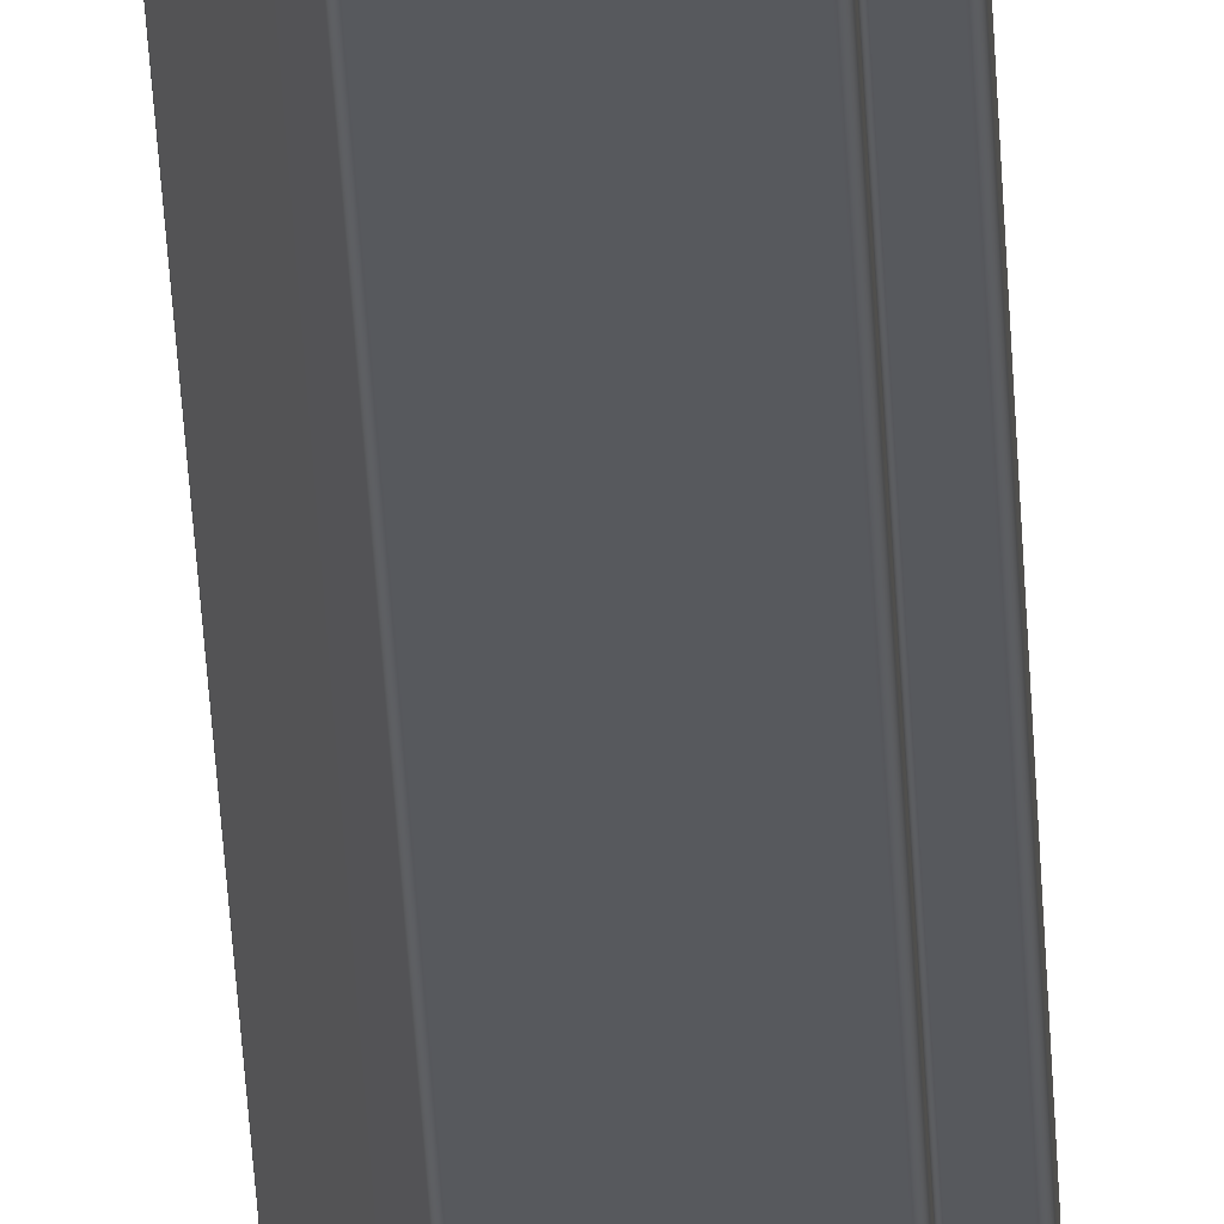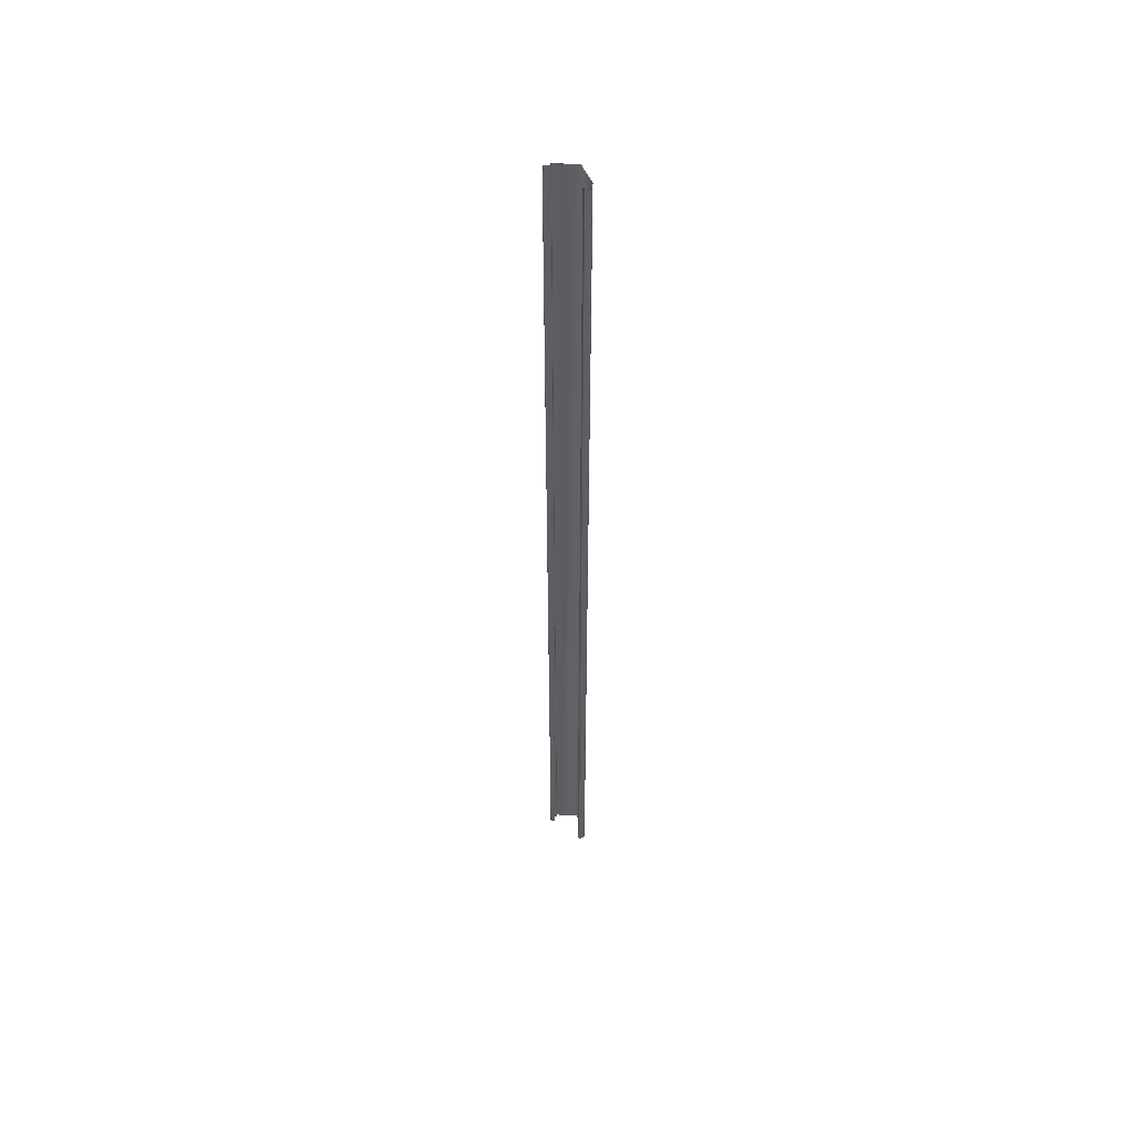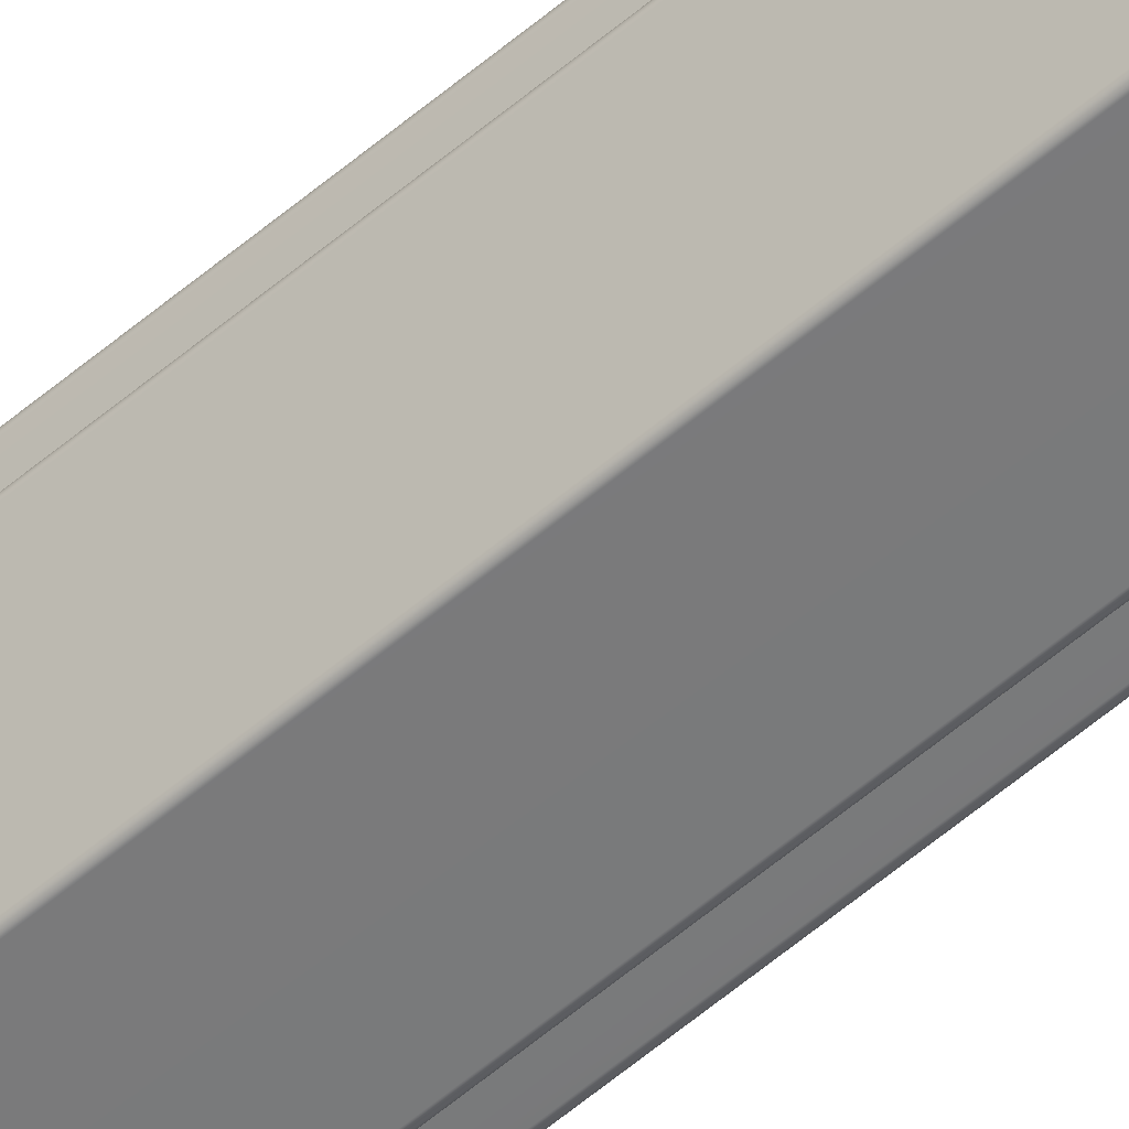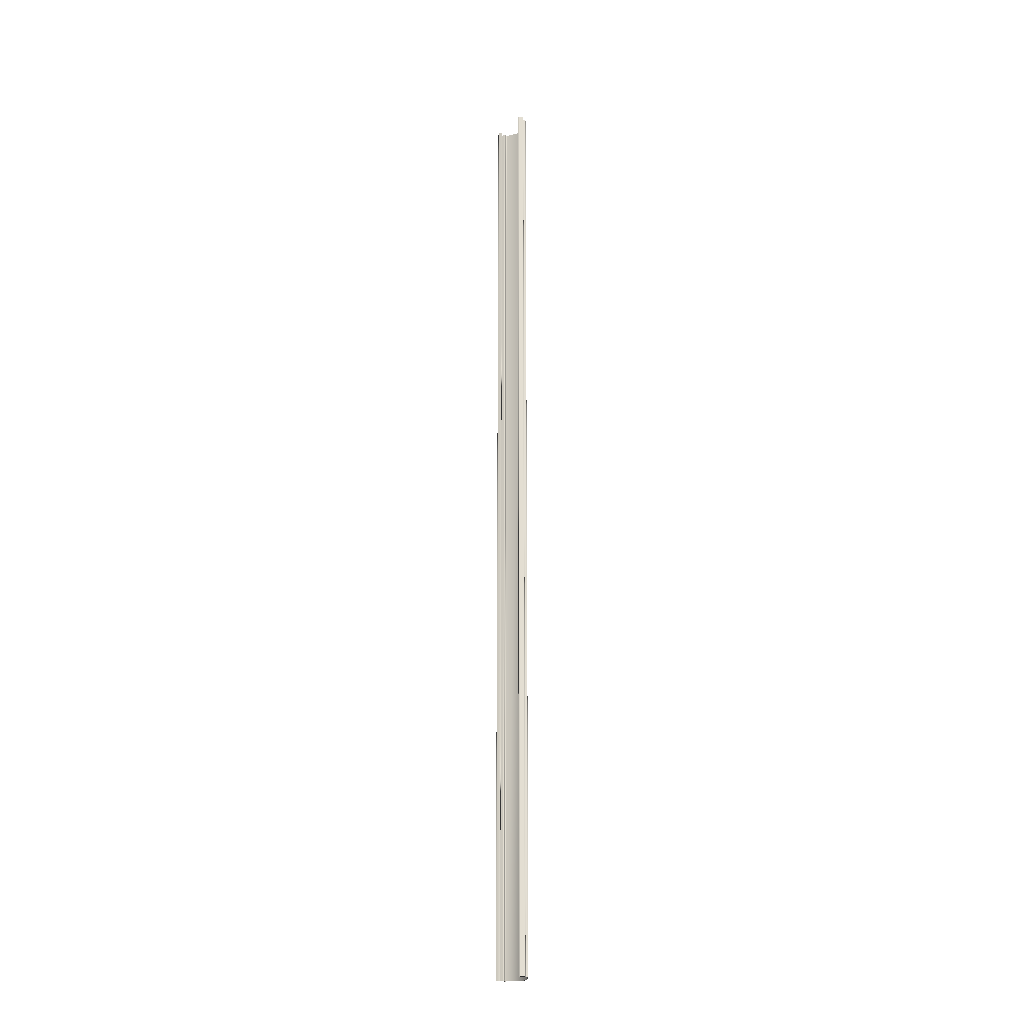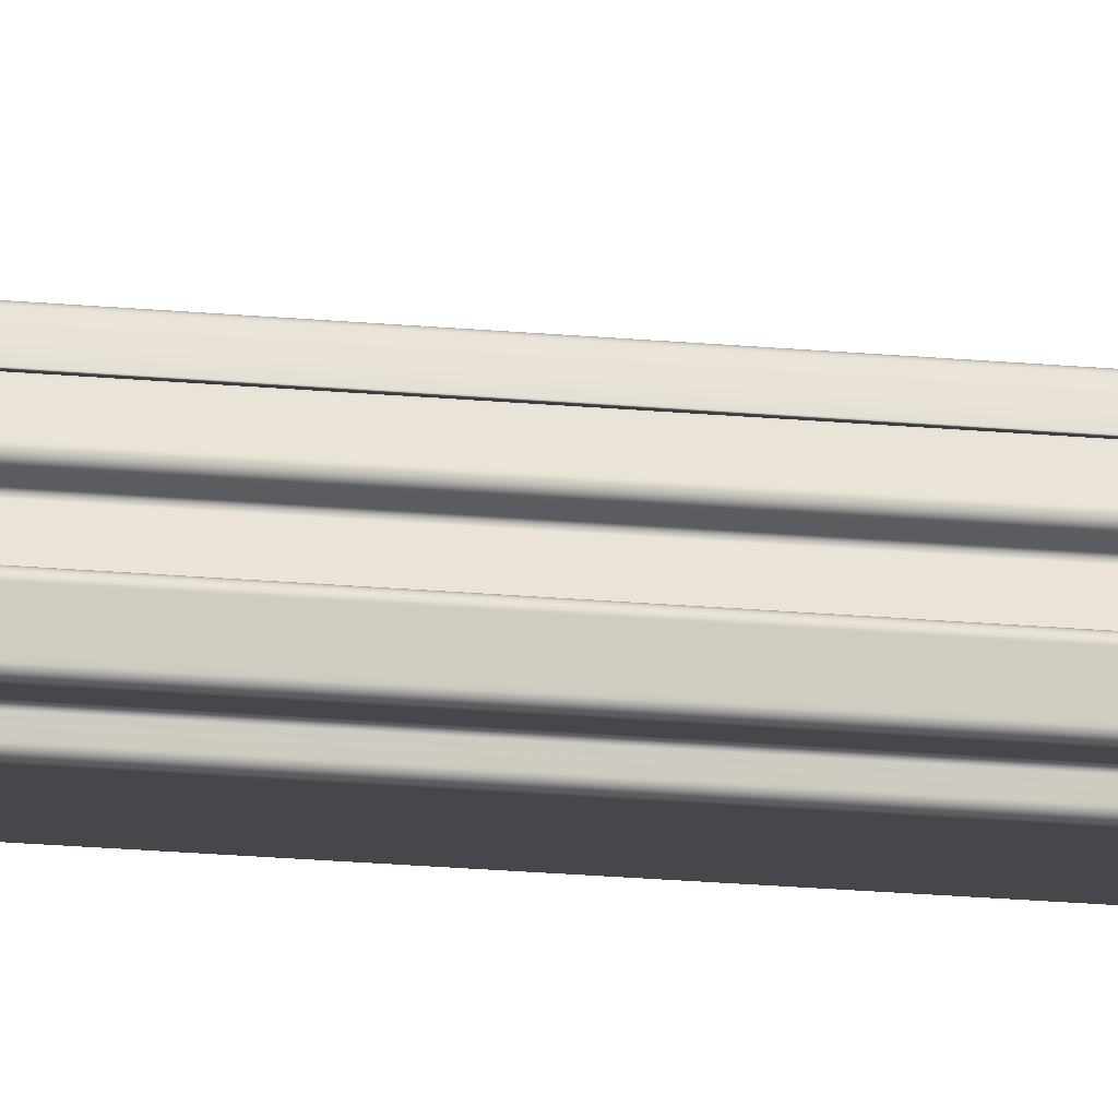
<metadata>
{"format":"obj","ext":"obj","renderer":"f3d","projection":"perspective","resolution":1024,"background":"white","views":[{"elev":-29.2,"azim":2.1,"up":"+Z"},{"elev":51.9,"azim":67.0,"up":"+Y"},{"elev":-58.1,"azim":-48.6,"up":"+Z"},{"elev":-21.8,"azim":86.8,"up":"+Y"},{"elev":-10.4,"azim":71.8,"up":"+Z"}]}
</metadata>
<code>
v -59.16 0.1667 -153
v -59.16 19.75 -153
v -59.16 0.1667 -153
v -59.16 19.75 -153
v -59.17 0.1667 -153
v -59.17 19.75 -153
v -59.17 0.1667 -153
v -59.17 19.75 -153
v -59.17 0.1667 -153
v -59.17 19.75 -153
v -59.17 0.1667 -153
v -59.17 19.75 -153
v -59.17 0.1667 -153
v -59.17 19.75 -153
v -59.13 19.75 -153
v -59.13 0.1667 -153
v -59.13 0.1667 -153
v -59.13 19.75 -153
v -59.13 0.1667 -153
v -59.13 19.75 -153
v -59.13 0.1667 -153
v -59.13 19.75 -153
v -59.13 0.1667 -153
v -59.13 19.75 -153
v -59.13 0.1667 -153
v -59.13 19.75 -153
v -59.13 0.1667 -153
v -59.13 19.75 -153
v -59.17 19.75 -152.9
v -59.17 0.1667 -152.9
v -59.16 0.1667 -152.9
v -59.16 19.75 -152.9
v -59.16 0.1667 -152.9
v -59.16 19.75 -152.9
v -59.17 0.1667 -152.9
v -59.17 19.75 -152.9
v -59.17 0.1667 -152.9
v -59.17 19.75 -152.9
v -59.17 0.1667 -152.9
v -59.17 19.75 -152.9
v -59.17 0.1667 -152.9
v -59.17 19.75 -152.9
v -59.08 19.75 -152.8
v -59.08 0.1667 -152.8
v -59.06 0.1667 -152.9
v -59.06 19.75 -152.9
v -59.06 0.1667 -152.9
v -59.06 19.75 -152.9
v -59.06 0.1667 -152.8
v -59.06 19.75 -152.8
v -59.07 0.1667 -152.8
v -59.07 19.75 -152.8
v -59.07 0.1667 -152.8
v -59.07 19.75 -152.8
v -59.08 0.1667 -152.8
v -59.08 19.75 -152.8
v -59.02 19.75 -152.9
v -59.02 0.1667 -152.9
v -59.03 19.75 -152.9
v -59.03 0.1667 -152.9
v -59.07 19.75 -152.9
v -59.07 0.1667 -152.9
v -59.08 0.1667 -152.9
v -59.08 19.75 -152.9
v -59.08 0.1667 -152.9
v -59.08 19.75 -152.9
v -59.07 0.1667 -152.9
v -59.07 19.75 -152.9
v -59.07 0.1667 -152.9
v -59.07 19.75 -152.9
v -59.07 0.1667 -152.9
v -59.07 19.75 -152.9
v -59.07 0.1667 -152.9
v -59.07 19.75 -152.9
v -59.15 19.75 -152.9
v -59.15 0.1667 -152.9
v -59.16 0.1667 -152.9
v -59.16 19.75 -152.9
v -59.16 0.1667 -152.9
v -59.16 19.75 -152.9
v -59.16 0.1667 -152.9
v -59.16 19.75 -152.9
v -59.16 0.1667 -152.9
v -59.16 19.75 -152.9
v -59.16 0.1667 -152.9
v -59.16 19.75 -152.9
v -59.16 0.1667 -152.9
v -59.16 19.75 -152.9
v -59.12 19.75 -153
v -59.12 0.1667 -153
v -59.13 0.1667 -153
v -59.13 19.75 -153
v -59.12 0.1667 -153
v -59.12 19.75 -153
v -59.12 0.1667 -153
v -59.12 19.75 -153
v -59.12 0.1667 -153
v -59.12 19.75 -153
v -59.12 0.1667 -153
v -59.12 19.75 -153
v -59.12 0.1667 -153
v -59.12 19.75 -153
v -59.16 19.75 -153
v -59.16 0.1667 -153
v -58.97 0.1667 -153.4
v -58.97 19.75 -153.4
v -58.97 0.1667 -153.4
v -58.97 19.75 -153.4
v -58.96 0.1667 -153.4
v -58.96 19.75 -153.4
v -58.96 0.1667 -153.5
v -58.96 19.75 -153.5
v -58.96 0.1667 -153.5
v -58.96 19.75 -153.5
v -58.95 0.1667 -153.5
v -58.95 19.75 -153.5
v -59.16 19.75 -153
v -58.96 19.75 -153.4
v -58.5 19.75 -153.4
v -58.5 19.75 -153.5
v -58.49 19.75 -153.5
v -58.5 19.75 -153.4
v -58.49 19.75 -153.4
v -58.49 19.75 -153.4
v -58.48 19.75 -153.4
v -58.49 19.75 -153.4
v -58.48 19.75 -153.4
v -58.49 19.75 -153.4
v -58.48 19.75 -153.4
v -58.49 19.75 -153.4
v -58.48 19.75 -153.4
v -58.49 19.75 -153.4
v -58.48 19.75 -153.4
v -58.49 19.75 -153.4
v -58.48 19.75 -153.4
v -58.49 19.75 -153.4
v -58.48 19.75 -153.4
v -58.49 19.75 -153.4
v -58.48 19.75 -153.4
v -58.48 19.75 -153.4
v -58.47 19.75 -153.4
v -58.48 19.75 -153.4
v -58.47 19.75 -153.4
v -58.47 19.75 -153.4
v -58.47 19.75 -153.4
v -58.47 19.75 -153.4
v -58.38 19.75 -153.4
v -58.38 19.75 -153.4
v -58.37 19.75 -153.4
v -58.38 19.75 -153.4
v -58.37 19.75 -153.4
v -58.37 19.75 -153.4
v -58.36 19.75 -153.4
v -58.37 19.75 -153.4
v -58.36 19.75 -153.4
v -58.37 19.75 -153.4
v -58.36 19.75 -153.4
v -58.37 19.75 -153.4
v -58.36 19.75 -153.4
v -58.37 19.75 -153.4
v -58.37 19.75 -153.3
v -59.16 19.75 -153
v -59.16 19.75 -153
v -59.16 19.75 -153
v -59.16 19.75 -153
v -59.16 19.75 -153
v -58.36 19.75 -153.3
v -58.37 19.75 -153.3
v -58.36 19.75 -153.3
v -58.37 19.75 -153.3
v -58.36 19.75 -153.3
v -58.37 19.75 -153.3
v -58.36 19.75 -153.3
v -58.37 19.75 -153.3
v -58.37 19.75 -153.3
v -58.38 19.75 -153.3
v -58.37 19.75 -153.3
v -58.38 19.75 -153.3
v -58.38 19.75 -153.3
v -58.46 19.75 -153.3
v -58.46 19.75 -153.3
v -58.5 0.1667 -153.5
v -58.96 0.1667 -153.4
v -59.16 0.1667 -153
v -59.16 0.1667 -153
v -59.16 0.1667 -153
v -59.16 0.1667 -153
v -58.5 0.1667 -153.4
v -58.49 0.1667 -153.5
v -58.5 0.1667 -153.4
v -58.49 0.1667 -153.4
v -58.49 0.1667 -153.4
v -58.48 0.1667 -153.4
v -58.49 0.1667 -153.4
v -58.48 0.1667 -153.4
v -58.49 0.1667 -153.4
v -58.48 0.1667 -153.4
v -58.49 0.1667 -153.4
v -58.48 0.1667 -153.4
v -58.49 0.1667 -153.4
v -58.48 0.1667 -153.4
v -58.49 0.1667 -153.4
v -58.48 0.1667 -153.4
v -58.49 0.1667 -153.4
v -58.48 0.1667 -153.4
v -58.49 0.1667 -153.4
v -58.48 0.1667 -153.4
v -58.48 0.1667 -153.4
v -58.47 0.1667 -153.4
v -58.48 0.1667 -153.4
v -58.47 0.1667 -153.4
v -58.47 0.1667 -153.4
v -58.47 0.1667 -153.4
v -58.47 0.1667 -153.4
v -58.38 0.1667 -153.4
v -58.38 0.1667 -153.4
v -58.37 0.1667 -153.4
v -58.38 0.1667 -153.4
v -58.37 0.1667 -153.4
v -58.37 0.1667 -153.4
v -58.36 0.1667 -153.4
v -58.37 0.1667 -153.4
v -58.36 0.1667 -153.4
v -58.37 0.1667 -153.4
v -58.36 0.1667 -153.4
v -58.37 0.1667 -153.4
v -58.36 0.1667 -153.4
v -58.37 0.1667 -153.4
v -58.36 0.1667 -153.3
v -58.37 0.1667 -153.3
v -58.37 0.1667 -153.3
v -58.36 0.1667 -153.3
v -58.37 0.1667 -153.3
v -58.36 0.1667 -153.3
v -58.37 0.1667 -153.3
v -58.36 0.1667 -153.3
v -58.37 0.1667 -153.3
v -58.37 0.1667 -153.3
v -58.38 0.1667 -153.3
v -58.37 0.1667 -153.3
v -58.38 0.1667 -153.3
v -58.38 0.1667 -153.3
v -58.46 0.1667 -153.3
v -58.46 0.1667 -153.3
v -59.16 0.1667 -153
v -59.16 0.1667 -153
f 1 2 3
f 3 2 4
f 3 4 5
f 5 4 6
f 5 6 7
f 7 6 8
f 7 8 9
f 9 8 10
f 9 10 11
f 11 10 12
f 11 12 13
f 13 12 14
f 2 1 15
f 15 1 16
f 17 18 19
f 19 18 20
f 19 20 21
f 21 20 22
f 21 22 23
f 23 22 24
f 23 24 25
f 25 24 26
f 25 26 27
f 27 26 28
f 27 28 16
f 16 28 15
f 18 17 29
f 29 17 30
f 31 32 33
f 33 32 34
f 33 34 35
f 35 34 36
f 35 36 37
f 37 36 38
f 37 38 39
f 39 38 40
f 39 40 41
f 41 40 42
f 41 42 30
f 30 42 29
f 32 31 43
f 43 31 44
f 45 46 47
f 47 46 48
f 47 48 49
f 49 48 50
f 49 50 51
f 51 50 52
f 51 52 53
f 53 52 54
f 53 54 55
f 55 54 56
f 55 56 44
f 44 56 43
f 46 45 57
f 57 45 58
f 57 58 59
f 59 58 60
f 59 60 61
f 61 60 62
f 63 64 65
f 65 64 66
f 65 66 67
f 67 66 68
f 67 68 69
f 69 68 70
f 69 70 71
f 71 70 72
f 71 72 73
f 73 72 74
f 73 74 62
f 62 74 61
f 64 63 75
f 75 63 76
f 77 78 79
f 79 78 80
f 79 80 81
f 81 80 82
f 81 82 83
f 83 82 84
f 83 84 85
f 85 84 86
f 85 86 87
f 87 86 88
f 87 88 76
f 76 88 75
f 78 77 89
f 89 77 90
f 91 92 93
f 93 92 94
f 93 94 95
f 95 94 96
f 95 96 97
f 97 96 98
f 97 98 99
f 99 98 100
f 99 100 101
f 101 100 102
f 101 102 90
f 90 102 89
f 92 91 103
f 103 91 104
f 105 106 107
f 107 106 108
f 107 108 109
f 109 108 110
f 109 110 111
f 111 110 112
f 111 112 113
f 113 112 114
f 113 114 115
f 115 114 116
f 14 117 106
f 106 117 118
f 106 118 108
f 108 118 110
f 110 118 112
f 112 118 114
f 114 118 116
f 116 118 119
f 116 119 120
f 120 119 121
f 121 119 122
f 121 122 123
f 123 122 124
f 123 124 125
f 125 124 126
f 125 126 127
f 127 126 128
f 127 128 129
f 129 128 130
f 129 130 131
f 131 130 132
f 131 132 133
f 133 132 134
f 133 134 135
f 135 134 136
f 135 136 137
f 137 136 138
f 137 138 139
f 139 138 140
f 139 140 141
f 141 140 142
f 141 142 143
f 143 142 144
f 143 144 145
f 145 144 146
f 145 146 147
f 147 146 148
f 147 148 149
f 149 148 150
f 149 150 151
f 151 150 152
f 151 152 153
f 153 152 154
f 153 154 155
f 155 154 156
f 155 156 157
f 157 156 158
f 157 158 159
f 159 158 160
f 159 160 161
f 14 12 117
f 117 12 162
f 162 12 10
f 162 10 163
f 163 10 164
f 164 10 8
f 164 8 165
f 165 8 6
f 165 6 166
f 166 6 4
f 166 4 103
f 103 4 2
f 103 2 92
f 92 2 15
f 92 15 94
f 94 15 28
f 94 28 96
f 96 28 26
f 96 26 98
f 98 26 24
f 98 24 100
f 100 24 22
f 100 22 20
f 100 20 102
f 102 20 18
f 102 18 89
f 89 18 29
f 89 29 78
f 78 29 42
f 78 42 80
f 80 42 40
f 80 40 82
f 82 40 84
f 84 40 38
f 84 38 86
f 86 38 36
f 86 36 88
f 88 36 34
f 88 34 75
f 75 34 32
f 75 32 64
f 64 32 43
f 64 43 66
f 66 43 56
f 66 56 68
f 68 56 54
f 68 54 52
f 68 52 70
f 70 52 50
f 70 50 72
f 72 50 48
f 72 48 74
f 74 48 46
f 74 46 61
f 61 46 57
f 61 57 59
f 159 161 167
f 167 161 168
f 167 168 169
f 169 168 170
f 169 170 171
f 171 170 172
f 171 172 173
f 173 172 174
f 173 174 175
f 175 174 176
f 175 176 177
f 177 176 178
f 177 178 179
f 179 178 180
f 180 178 181
f 106 105 14
f 14 105 13
f 120 182 116
f 116 182 115
f 107 183 105
f 105 183 184
f 105 184 13
f 13 184 11
f 11 184 185
f 11 185 9
f 9 185 186
f 9 186 187
f 107 109 183
f 183 109 111
f 183 111 113
f 113 115 183
f 183 115 188
f 188 115 182
f 188 182 189
f 188 189 190
f 190 189 191
f 190 191 192
f 192 191 193
f 192 193 194
f 194 193 195
f 194 195 196
f 196 195 197
f 196 197 198
f 198 197 199
f 198 199 200
f 200 199 201
f 200 201 202
f 202 201 203
f 202 203 204
f 204 203 205
f 204 205 206
f 206 205 207
f 206 207 208
f 208 207 209
f 208 209 210
f 210 209 211
f 210 211 212
f 212 211 213
f 212 213 214
f 214 213 215
f 215 213 216
f 215 216 217
f 215 217 218
f 218 217 219
f 218 219 220
f 220 219 221
f 220 221 222
f 222 221 223
f 222 223 224
f 224 223 225
f 224 225 226
f 226 225 227
f 226 227 228
f 228 227 229
f 228 229 230
f 230 229 231
f 231 229 232
f 231 232 233
f 233 232 234
f 233 234 235
f 235 234 236
f 235 236 237
f 237 236 238
f 237 238 239
f 239 238 240
f 239 240 241
f 241 240 242
f 241 242 243
f 243 242 244
f 9 187 7
f 7 187 245
f 7 245 5
f 5 245 246
f 5 246 3
f 3 246 104
f 3 104 1
f 1 104 91
f 1 91 16
f 16 91 93
f 16 93 27
f 27 93 95
f 27 95 25
f 25 95 97
f 25 97 23
f 23 97 99
f 23 99 21
f 21 99 19
f 19 99 101
f 19 101 17
f 17 101 90
f 17 90 30
f 30 90 77
f 30 77 41
f 41 77 79
f 41 79 39
f 39 79 81
f 39 81 83
f 39 83 37
f 37 83 85
f 37 85 35
f 35 85 87
f 35 87 33
f 33 87 76
f 33 76 31
f 31 76 63
f 31 63 44
f 44 63 65
f 44 65 55
f 55 65 67
f 55 67 53
f 53 67 51
f 51 67 69
f 51 69 49
f 49 69 71
f 49 71 47
f 47 71 73
f 47 73 45
f 45 73 62
f 45 62 58
f 58 62 60
f 182 120 189
f 189 120 121
f 189 121 191
f 191 121 123
f 191 123 193
f 193 123 125
f 193 125 195
f 195 125 127
f 195 127 197
f 197 127 129
f 197 129 199
f 199 129 131
f 133 201 131
f 131 201 199
f 201 133 203
f 203 133 135
f 203 135 205
f 205 135 137
f 205 137 207
f 207 137 139
f 207 139 209
f 209 139 141
f 209 141 211
f 211 141 143
f 211 143 213
f 213 143 145
f 147 216 145
f 145 216 213
f 216 147 217
f 217 147 149
f 217 149 219
f 219 149 151
f 219 151 221
f 221 151 153
f 221 153 223
f 223 153 155
f 223 155 225
f 225 155 157
f 225 157 227
f 227 157 159
f 167 229 159
f 159 229 227
f 229 167 232
f 232 167 169
f 232 169 234
f 234 169 171
f 234 171 236
f 236 171 173
f 236 173 238
f 238 173 175
f 238 175 240
f 240 175 177
f 240 177 242
f 242 177 179
f 180 244 179
f 179 244 242
f 181 243 180
f 180 243 244
f 178 241 181
f 181 241 243
f 241 178 239
f 239 178 176
f 239 176 237
f 237 176 174
f 237 174 235
f 235 174 172
f 235 172 233
f 233 172 170
f 233 170 231
f 231 170 168
f 231 168 230
f 230 168 161
f 160 228 161
f 161 228 230
f 228 160 226
f 226 160 158
f 226 158 224
f 224 158 156
f 224 156 222
f 222 156 154
f 222 154 220
f 220 154 152
f 220 152 218
f 218 152 150
f 218 150 215
f 215 150 148
f 146 214 148
f 148 214 215
f 214 146 212
f 212 146 144
f 212 144 210
f 210 144 142
f 210 142 208
f 208 142 140
f 208 140 206
f 206 140 138
f 206 138 204
f 204 138 136
f 204 136 202
f 202 136 134
f 132 200 134
f 134 200 202
f 200 132 198
f 198 132 130
f 198 130 196
f 196 130 128
f 196 128 194
f 194 128 126
f 194 126 192
f 192 126 124
f 192 124 190
f 190 124 122
f 190 122 188
f 188 122 119
f 118 183 119
f 119 183 188
f 117 184 118
f 118 184 183
f 184 117 185
f 185 117 162
f 185 162 186
f 186 162 163
f 186 163 187
f 187 163 164
f 187 164 245
f 245 164 165
f 245 165 246
f 246 165 166
f 246 166 104
f 104 166 103

</code>
